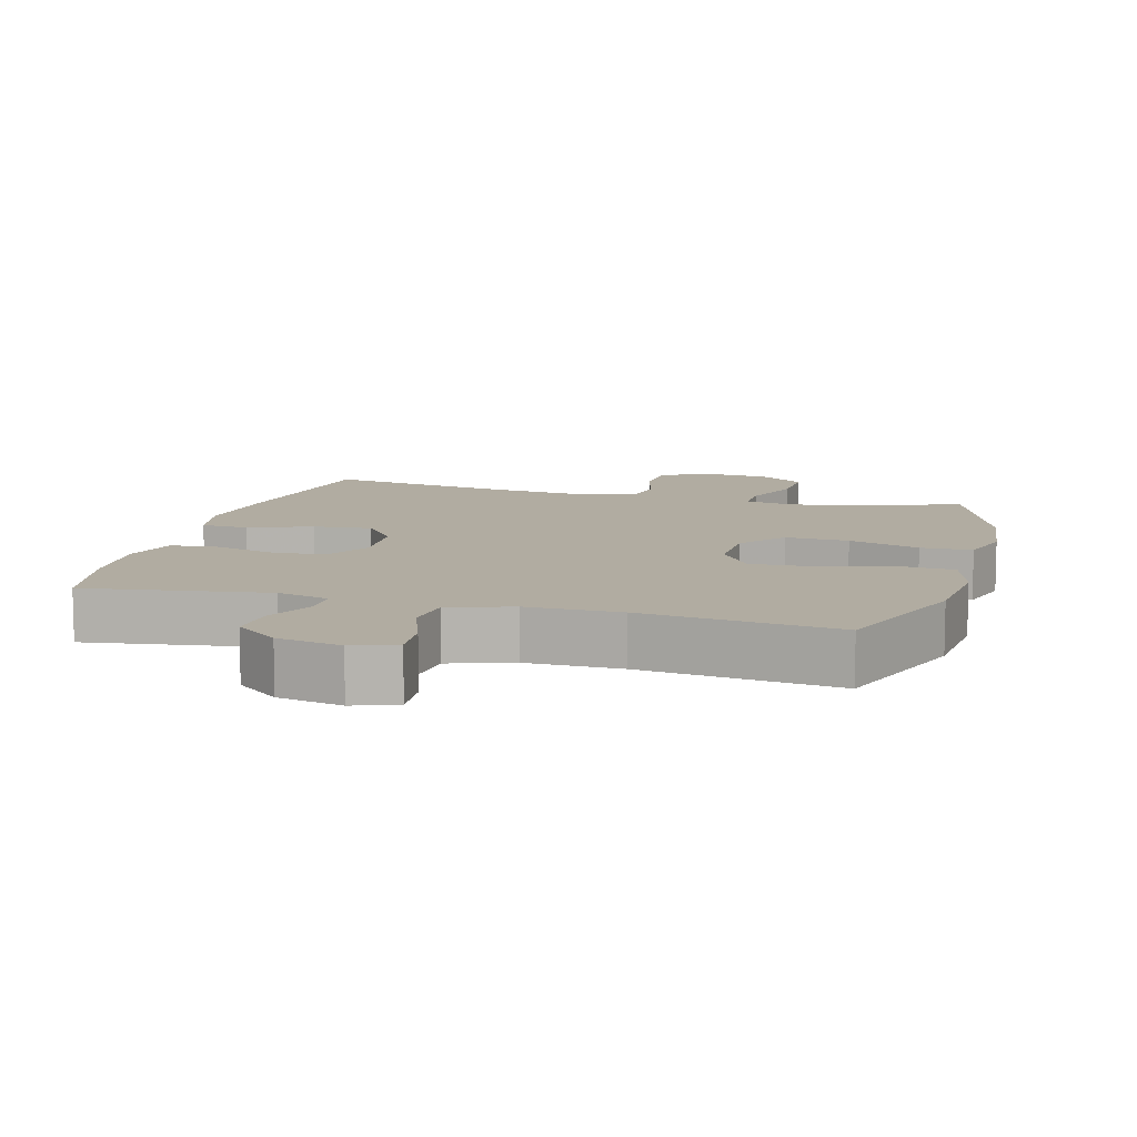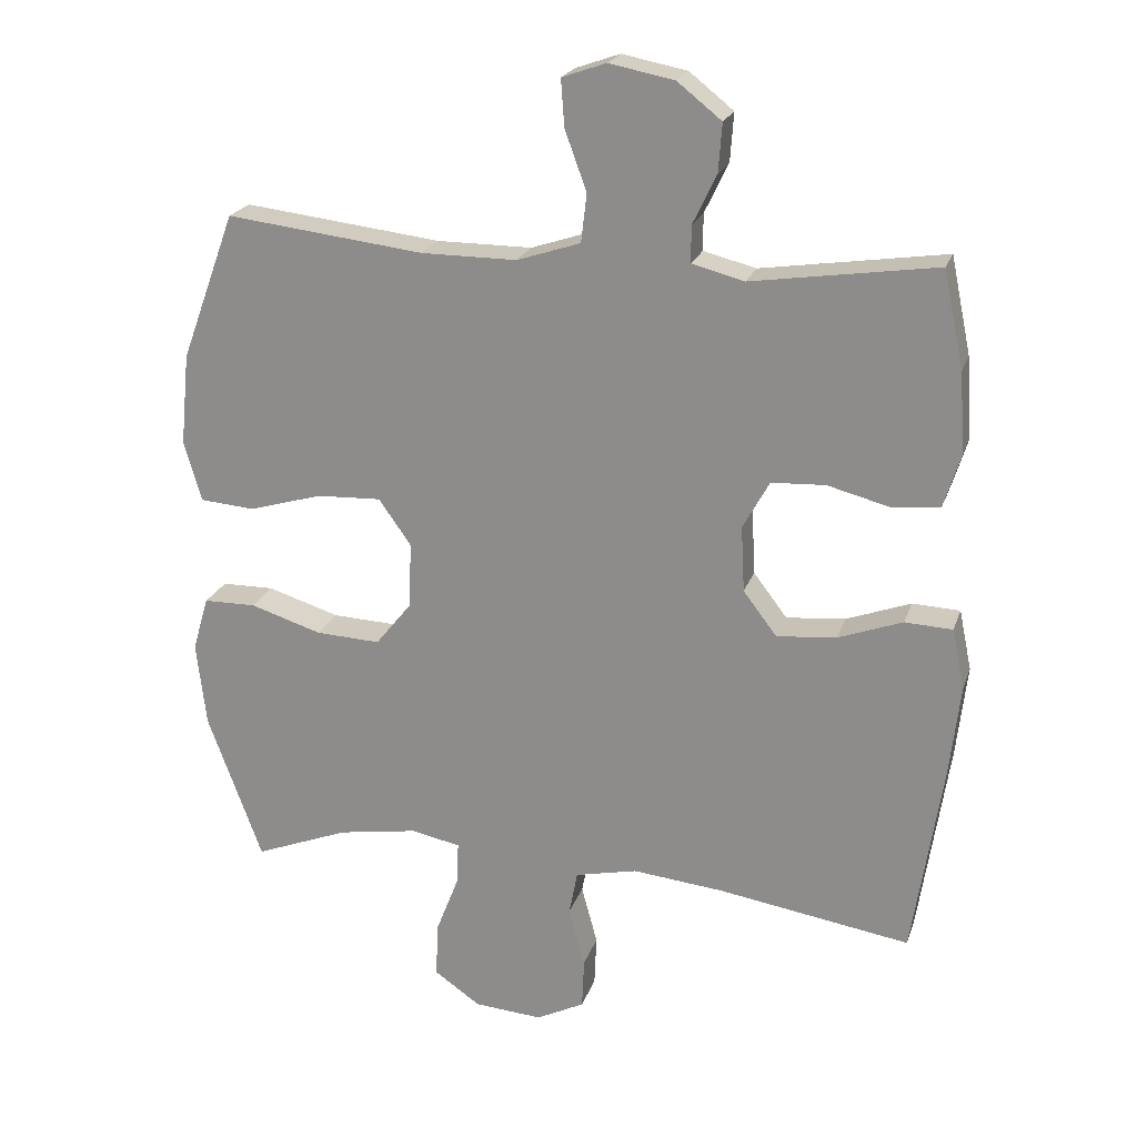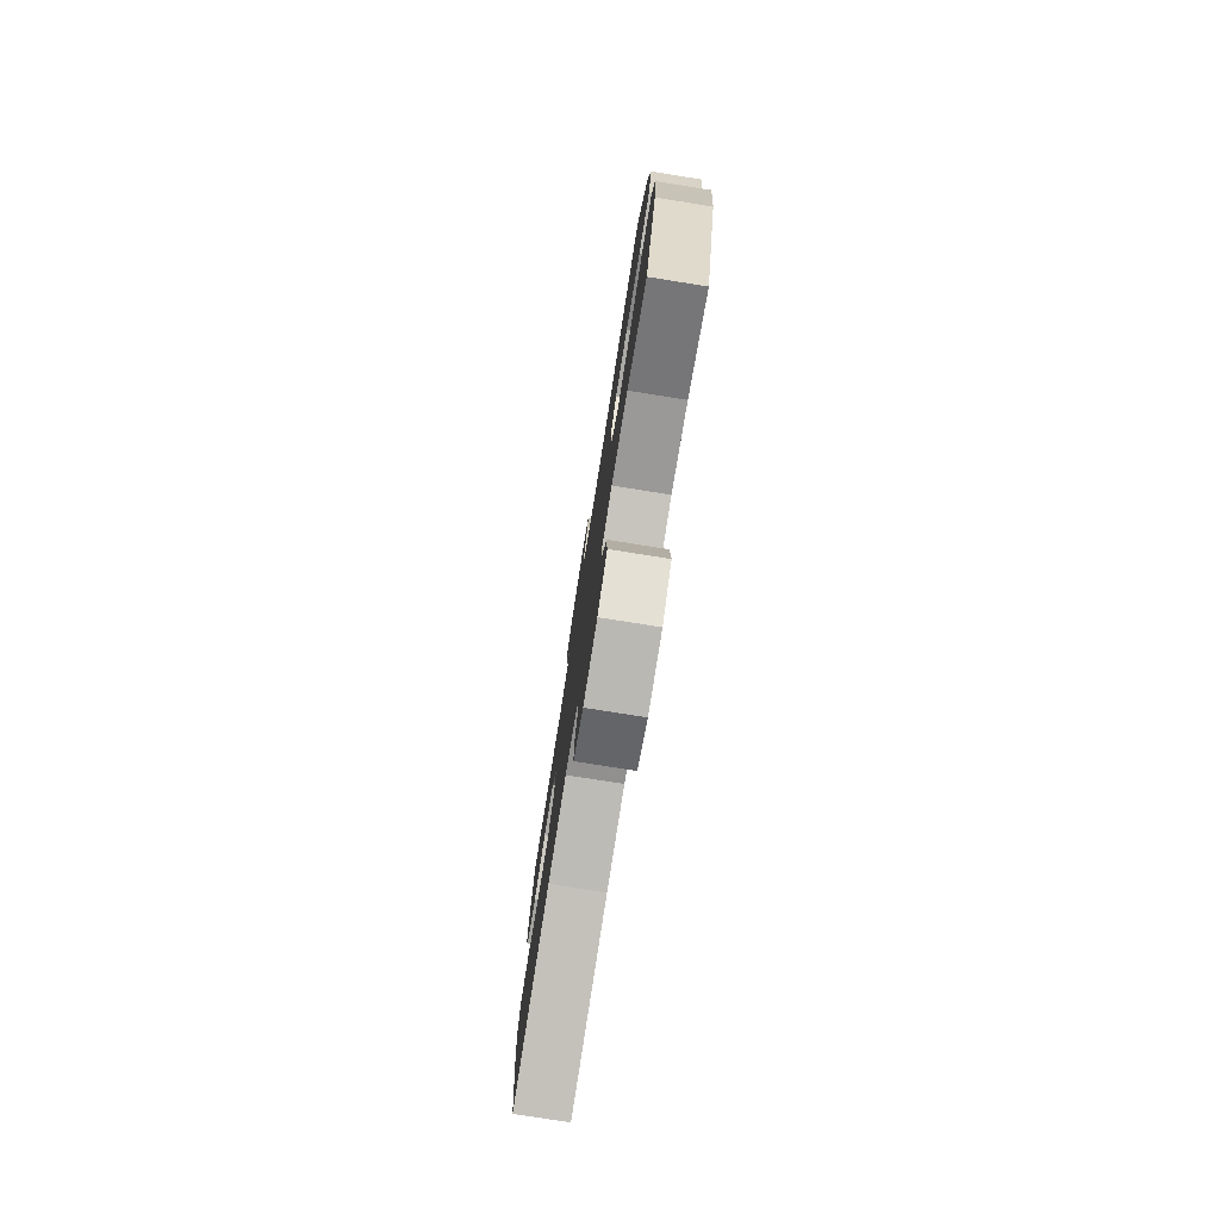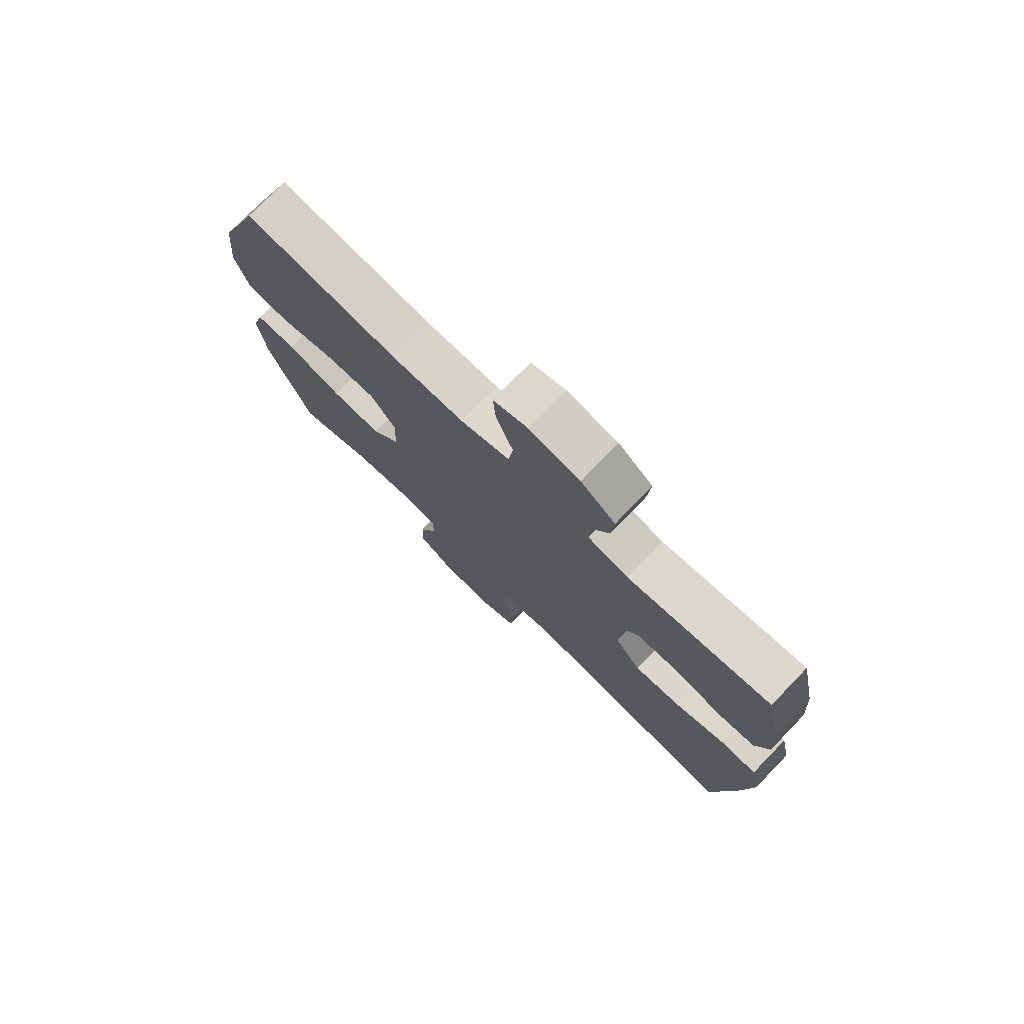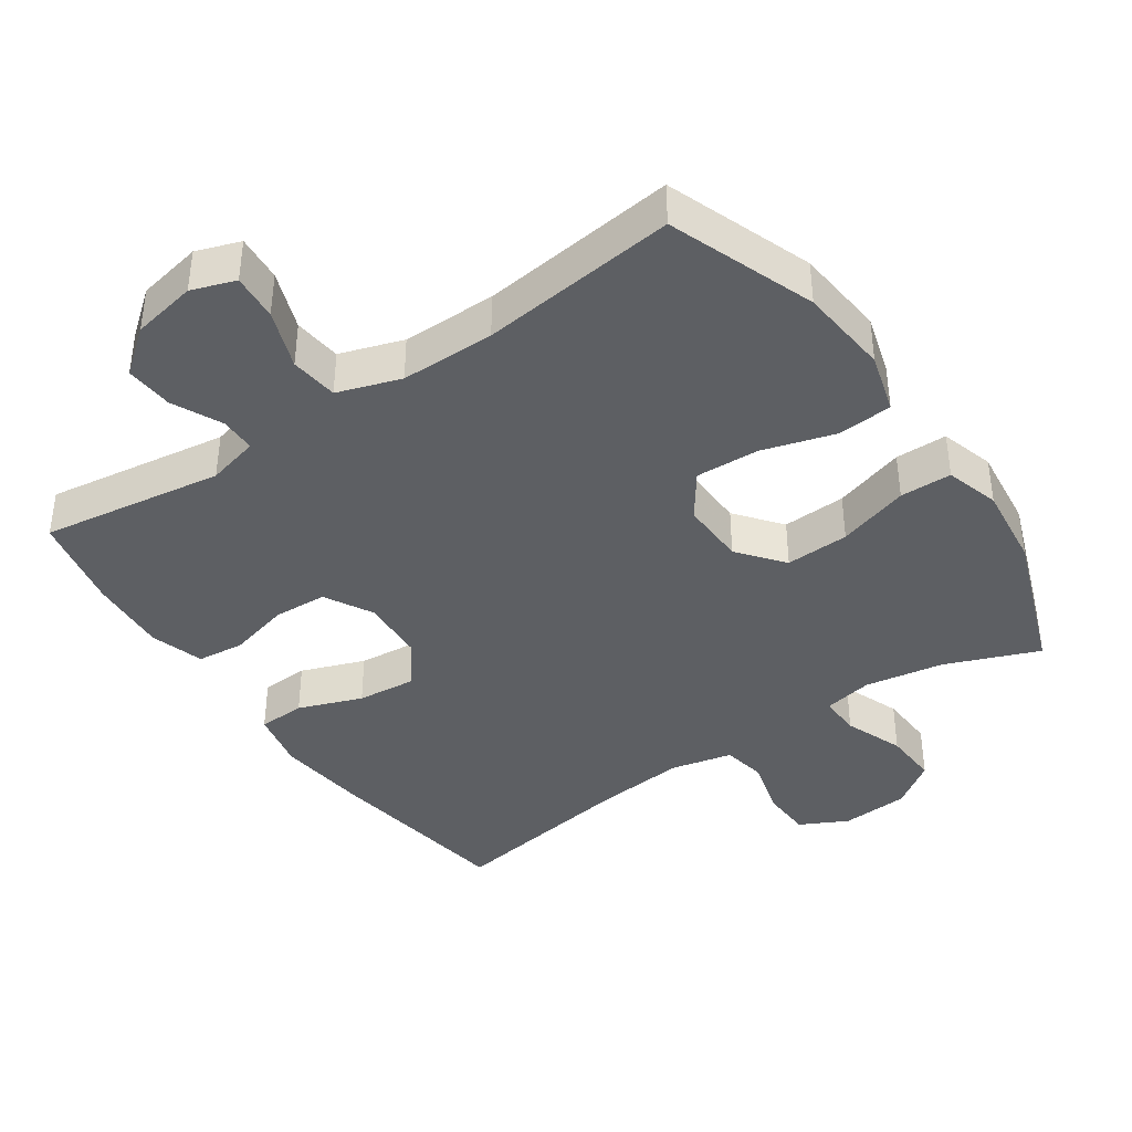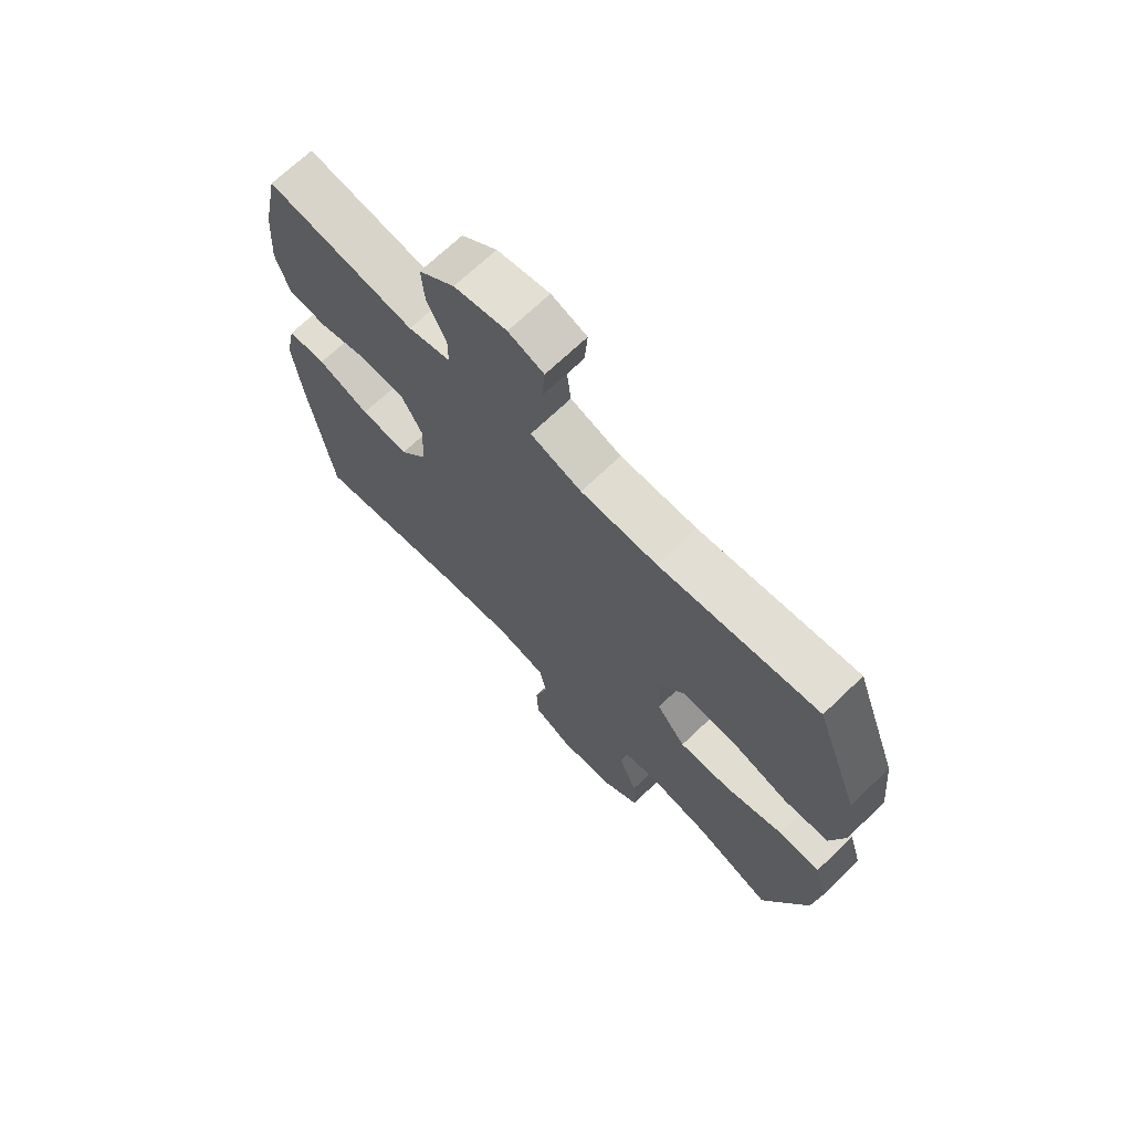
<metadata>
{"format":"obj","ext":"obj","renderer":"f3d","projection":"perspective","resolution":1024,"background":"white","views":[{"elev":10.2,"azim":15.4,"up":"+Y"},{"elev":21.7,"azim":-163.9,"up":"+Z"},{"elev":-78.5,"azim":81.0,"up":"+Z"},{"elev":76.3,"azim":-135.9,"up":"+Z"},{"elev":-40.0,"azim":34.4,"up":"+Y"},{"elev":69.6,"azim":46.2,"up":"+Z"}]}
</metadata>
<code>
v 0.5 0.07 -0.5
v 0.365 0.07 -0.447
v 0.251 0.07 -0.428
v 0.18 0.07 -0.442
v 0.182 0.07 -0.502
v 0.215 0.07 -0.587
v 0.219 0.07 -0.667
v 0.153 0.07 -0.713
v 0.055 0.07 -0.72
v -0.014 0.07 -0.685
v -0.017 0.07 -0.612
v 0.006 0.07 -0.527
v -0.006 0.07 -0.464
v -0.095 0.07 -0.444
v -0.226 0.07 -0.457
v -0.5 0.07 -0.5
v -0.542 0.07 -0.224
v -0.557 0.07 -0.091
v -0.539 0.07 -0.005
v -0.471 0.07 -0.002
v -0.379 0.07 -0.036
v -0.294 0.07 -0.044
v -0.246 0.07 0.019
v -0.241 0.07 0.113
v -0.279 0.07 0.182
v -0.356 0.07 0.186
v -0.445 0.07 0.163
v -0.513 0.07 0.17
v -0.537 0.07 0.247
v -0.529 0.07 0.362
v -0.5 0.07 0.5
v -0.237 0.07 0.461
v -0.162 0.07 0.48
v -0.162 0.07 0.532
v -0.196 0.07 0.603
v -0.201 0.07 0.672
v -0.138 0.07 0.722
v -0.045 0.07 0.74
v 0.018 0.07 0.718
v 0.013 0.07 0.651
v -0.018 0.07 0.566
v -0.01 0.07 0.497
v 0.081 0.07 0.467
v 0.217 0.07 0.467
v 0.5 0.07 0.5
v 0.578 0.07 0.289
v 0.591 0.07 0.158
v 0.566 0.07 0.071
v 0.487 0.07 0.065
v 0.382 0.07 0.096
v 0.29 0.07 0.1
v 0.244 0.07 0.035
v 0.247 0.07 -0.059
v 0.299 0.07 -0.124
v 0.391 0.07 -0.12
v 0.494 0.07 -0.088
v 0.569 0.07 -0.089
v 0.592 0.07 -0.167
v 0.578 0.07 -0.288
v 0.5 0 -0.5
v 0.365 0 -0.447
v 0.251 0 -0.428
v 0.18 0 -0.442
v 0.182 0 -0.502
v 0.215 0 -0.587
v 0.219 0 -0.667
v 0.153 0 -0.713
v 0.055 0 -0.72
v -0.014 0 -0.685
v -0.017 0 -0.612
v 0.006 0 -0.527
v -0.006 0 -0.464
v -0.095 0 -0.444
v -0.226 0 -0.457
v -0.5 0 -0.5
v -0.542 0 -0.224
v -0.557 0 -0.091
v -0.539 0 -0.005
v -0.471 0 -0.002
v -0.379 0 -0.036
v -0.294 0 -0.044
v -0.246 0 0.019
v -0.241 0 0.113
v -0.279 0 0.182
v -0.356 0 0.186
v -0.445 0 0.163
v -0.513 0 0.17
v -0.537 0 0.247
v -0.529 0 0.362
v -0.5 0 0.5
v -0.237 0 0.461
v -0.162 0 0.48
v -0.162 0 0.532
v -0.196 0 0.603
v -0.201 0 0.672
v -0.138 0 0.722
v -0.045 0 0.74
v 0.018 0 0.718
v 0.013 0 0.651
v -0.018 0 0.566
v -0.01 0 0.497
v 0.081 0 0.467
v 0.217 0 0.467
v 0.5 0 0.5
v 0.578 0 0.289
v 0.591 0 0.158
v 0.566 0 0.071
v 0.487 0 0.065
v 0.382 0 0.096
v 0.29 0 0.1
v 0.244 0 0.035
v 0.247 0 -0.059
v 0.299 0 -0.124
v 0.391 0 -0.12
v 0.494 0 -0.088
v 0.569 0 -0.089
v 0.592 0 -0.167
v 0.578 0 -0.288
f 59 1 2
f 58 59 2
f 57 58 2
f 56 57 2
f 55 56 2
f 54 55 2 3
f 53 54 3 4
f 52 53 4
f 48 49 50
f 47 48 50
f 46 47 50
f 45 46 50
f 44 45 50
f 43 44 50 51
f 42 43 51 52
f 39 40 41
f 38 39 41
f 37 38 41
f 36 37 41
f 35 36 41
f 34 35 41
f 33 34 41 42
f 42 52 4
f 33 42 4
f 32 33 4
f 30 31 32
f 29 30 32
f 28 29 32
f 27 28 32
f 26 27 32
f 19 20 21
f 18 19 21
f 17 18 21
f 16 17 21
f 15 16 21
f 14 15 21 22
f 13 14 22 23
f 10 11 12
f 9 10 12
f 8 9 12
f 7 8 12
f 6 7 12
f 5 6 12
f 5 12 13
f 13 23 24
f 5 13 24
f 4 5 24
f 25 26 32
f 4 24 25 32
f 61 60 118
f 61 118 117
f 61 117 116
f 61 116 115
f 61 115 114
f 62 61 114 113
f 63 62 113 112
f 63 112 111
f 109 108 107
f 109 107 106
f 109 106 105
f 109 105 104
f 109 104 103
f 110 109 103 102
f 111 110 102 101
f 100 99 98
f 100 98 97
f 100 97 96
f 100 96 95
f 100 95 94
f 100 94 93
f 101 100 93 92
f 63 111 101
f 63 101 92
f 63 92 91
f 91 90 89
f 91 89 88
f 91 88 87
f 91 87 86
f 91 86 85
f 80 79 78
f 80 78 77
f 80 77 76
f 80 76 75
f 80 75 74
f 81 80 74 73
f 82 81 73 72
f 71 70 69
f 71 69 68
f 71 68 67
f 71 67 66
f 71 66 65
f 71 65 64
f 72 71 64
f 83 82 72
f 83 72 64
f 83 64 63
f 91 85 84
f 91 84 83 63
f 1 60 61 2
f 2 61 62 3
f 3 62 63 4
f 4 63 64 5
f 5 64 65 6
f 6 65 66 7
f 7 66 67 8
f 8 67 68 9
f 9 68 69 10
f 10 69 70 11
f 11 70 71 12
f 12 71 72 13
f 13 72 73 14
f 14 73 74 15
f 15 74 75 16
f 16 75 76 17
f 17 76 77 18
f 18 77 78 19
f 19 78 79 20
f 20 79 80 21
f 21 80 81 22
f 22 81 82 23
f 23 82 83 24
f 24 83 84 25
f 25 84 85 26
f 26 85 86 27
f 27 86 87 28
f 28 87 88 29
f 29 88 89 30
f 30 89 90 31
f 31 90 91 32
f 32 91 92 33
f 33 92 93 34
f 34 93 94 35
f 35 94 95 36
f 36 95 96 37
f 37 96 97 38
f 38 97 98 39
f 39 98 99 40
f 40 99 100 41
f 41 100 101 42
f 42 101 102 43
f 43 102 103 44
f 44 103 104 45
f 45 104 105 46
f 46 105 106 47
f 47 106 107 48
f 48 107 108 49
f 49 108 109 50
f 50 109 110 51
f 51 110 111 52
f 52 111 112 53
f 53 112 113 54
f 54 113 114 55
f 55 114 115 56
f 56 115 116 57
f 57 116 117 58
f 58 117 118 59
f 59 118 60 1

</code>
